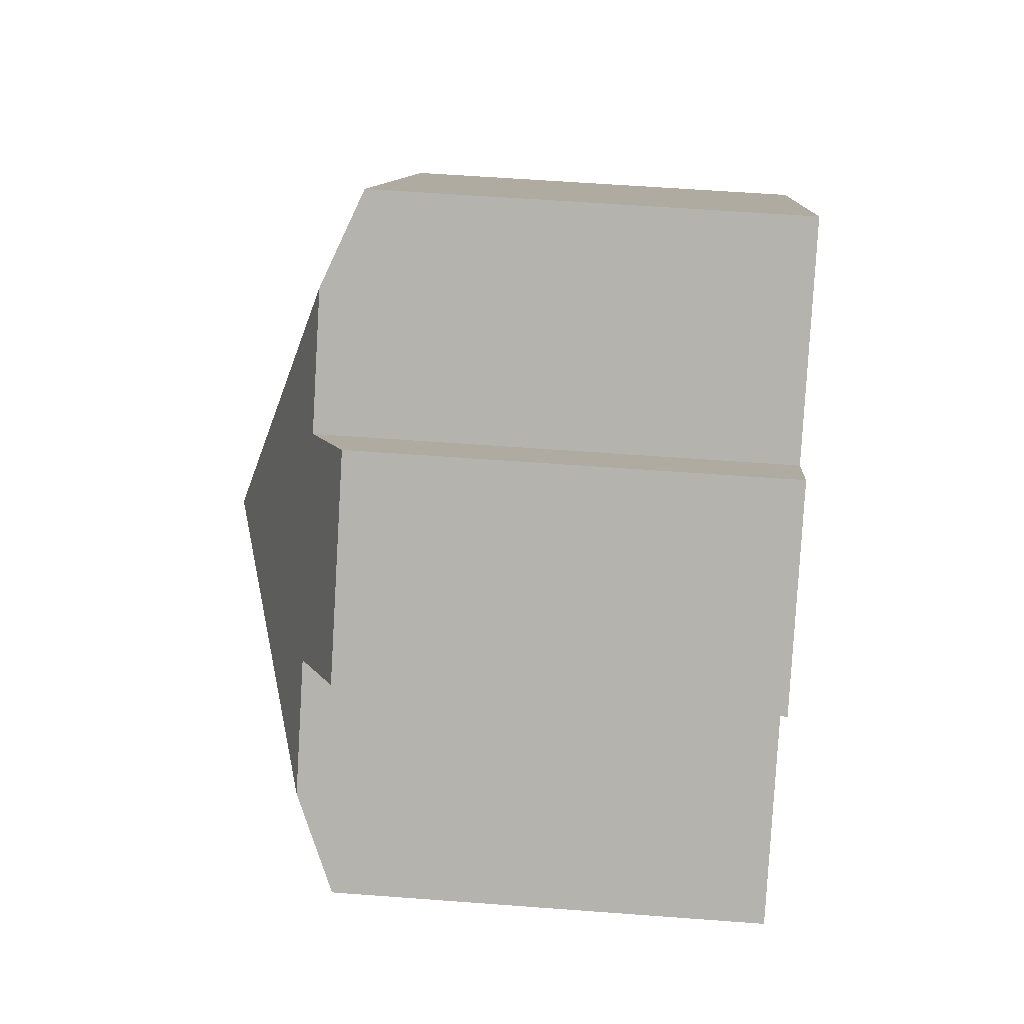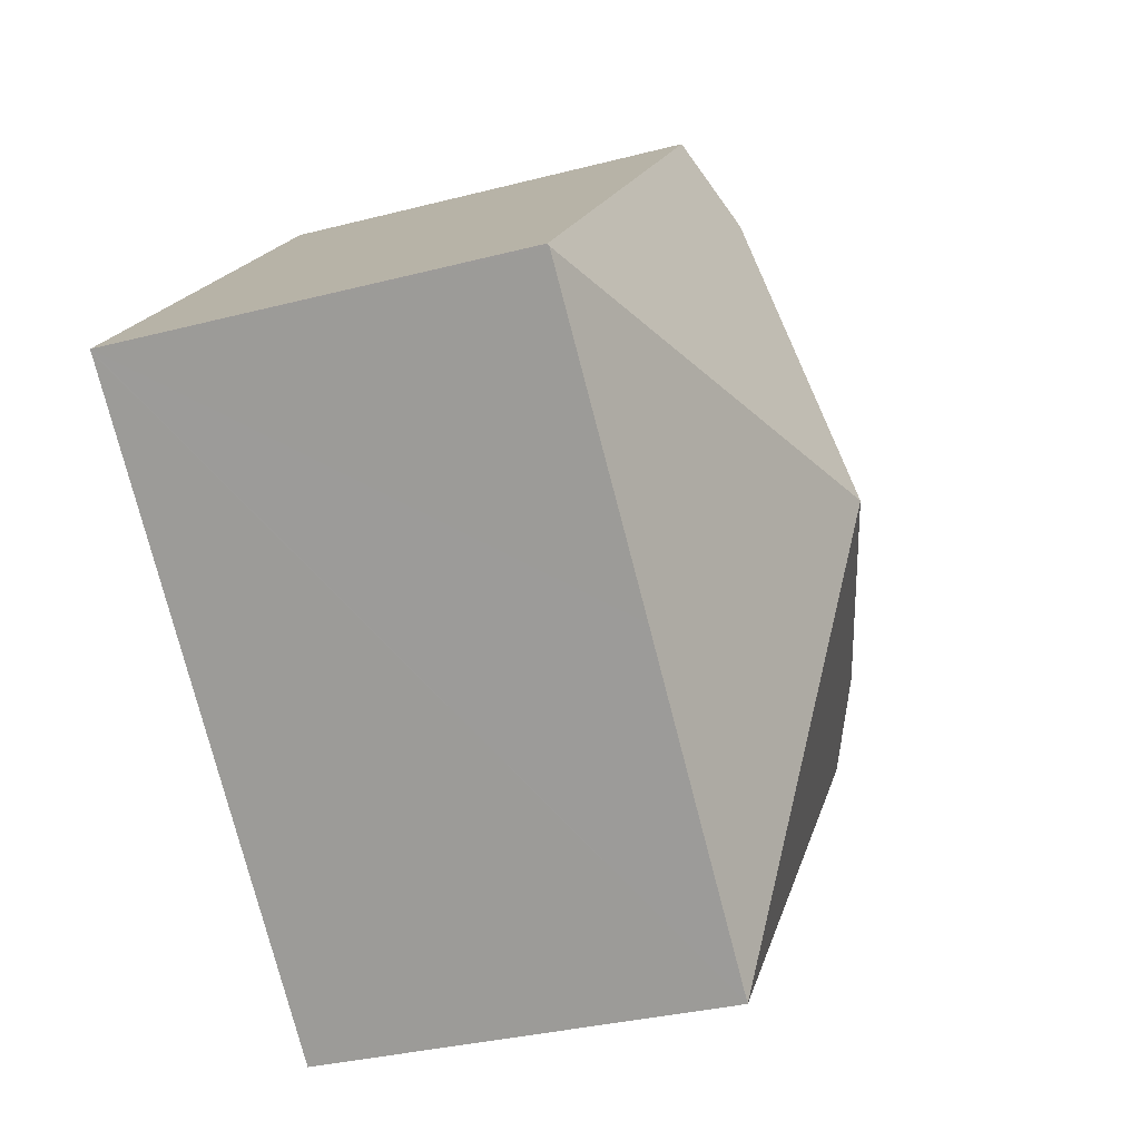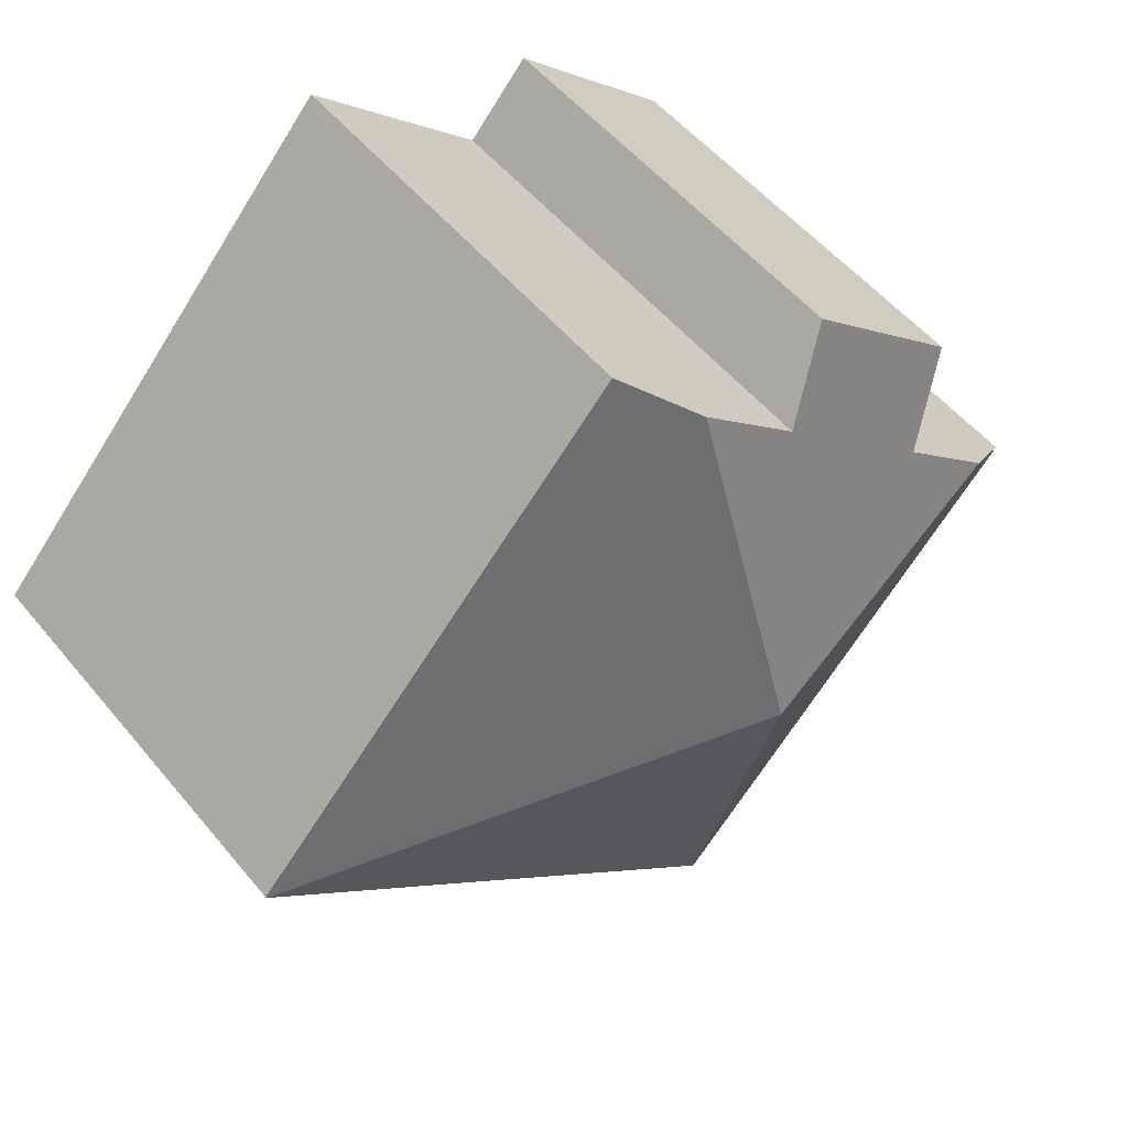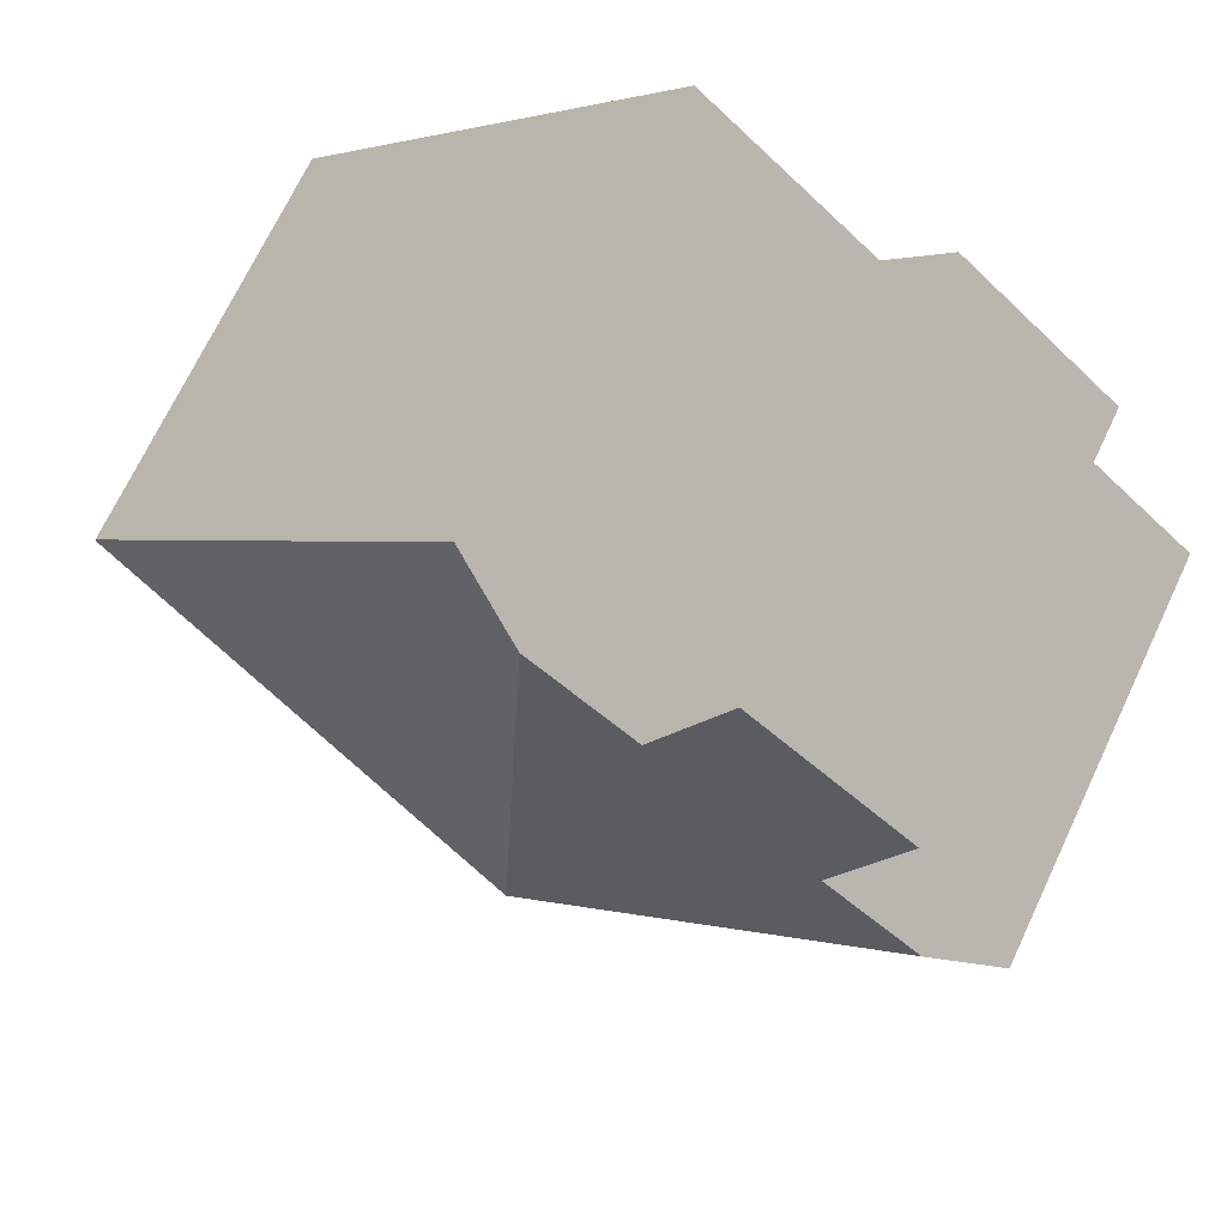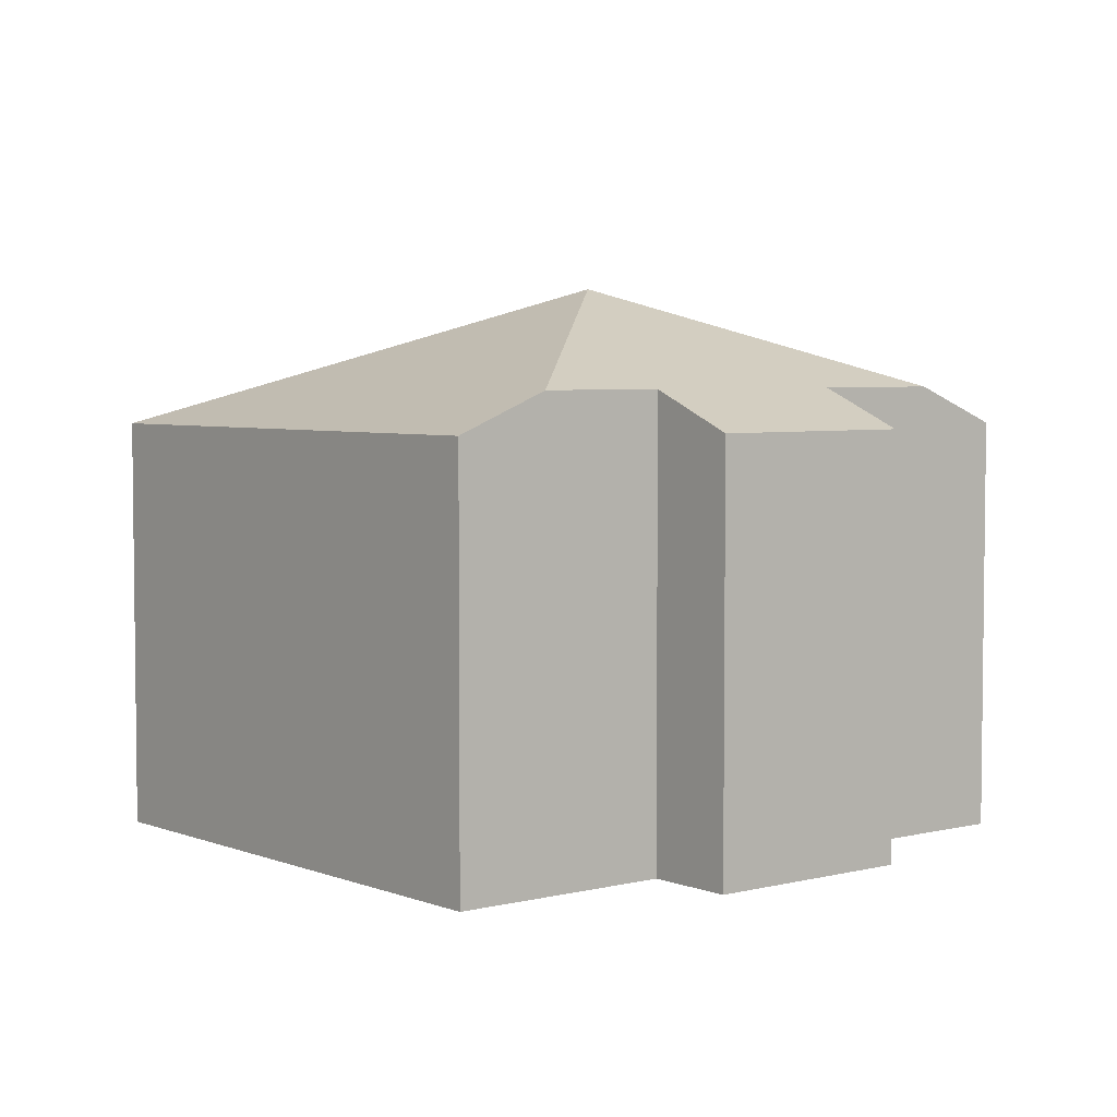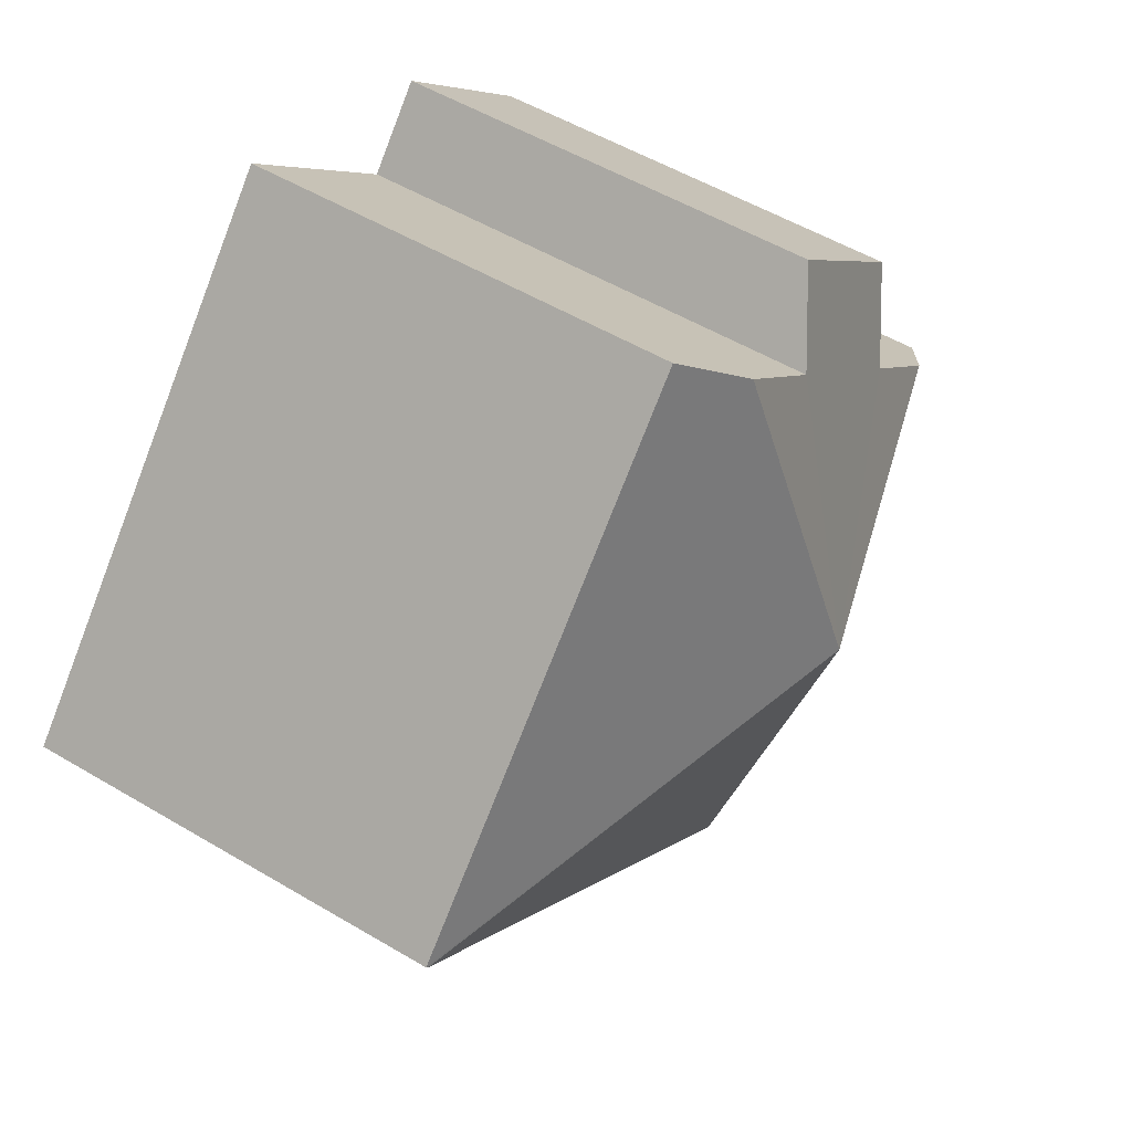
<metadata>
{"format":"obj","ext":"obj","renderer":"f3d","projection":"perspective","resolution":1024,"background":"white","views":[{"elev":57.2,"azim":-85.5,"up":"+Z"},{"elev":-32.5,"azim":109.9,"up":"+Z"},{"elev":52.4,"azim":141.8,"up":"+Z"},{"elev":70.3,"azim":-154.7,"up":"+Z"},{"elev":4.5,"azim":-81.0,"up":"+Y"},{"elev":52.8,"azim":122.6,"up":"+Z"}]}
</metadata>
<code>
v  3.831 5.968 5.257
v  2.409 6.518 2.191
v  1.525 5.966 3.167
v  5.818 7.924 0.762
v  1.014 6.518 0.922
v  4.712 6.519 4.284
v  6.163 6.519 5.603
v  12.53 5.953 0.562
v  7.152 5.979 6.503
v  12.51 5.966 0.539
v  9.82 5.969 -1.896
v  9.04 5.969 -2.604
v  5.334 5.965 -5.986
v  1.316 5.965 -1.476
v  0 5.965 3.653e-16
v  0 0 0
v  2.409 -1.342e-16 2.191
v  1.014 -5.646e-17 0.922
v  3.831 -3.219e-16 5.257
v  1.525 -1.939e-16 3.167
v  4.712 -2.623e-16 4.284
v  7.152 -3.982e-16 6.503
v  6.163 -3.431e-16 5.603
v  1.316 9.038e-17 -1.476
v  5.334 3.665e-16 -5.986
v  12.53 -3.441e-17 0.562
v  12.51 -3.3e-17 0.539
v  9.82 1.161e-16 -1.896
v  9.04 1.594e-16 -2.604
g defaultobject
f 1 2 3
f 2 4 5
f 4 2 1
f 4 1 6
f 4 6 7
f 8 7 9
f 7 8 4
f 4 8 10
f 10 11 4
f 12 4 11
f 13 4 12
f 14 4 13
f 4 14 15
f 4 15 5
f 15 2 5
f 2 15 16
f 2 16 17
f 17 16 18
f 3 19 1
f 19 3 20
f 21 7 6
f 7 21 9
f 9 21 22
f 22 21 23
f 17 3 2
f 3 17 20
f 14 16 15
f 16 14 13
f 16 13 24
f 24 13 25
f 1 21 6
f 21 1 19
f 22 8 9
f 8 22 26
f 26 10 8
f 10 26 11
f 11 26 12
f 12 26 13
f 13 26 27
f 13 27 25
f 25 27 28
f 25 28 29
f 20 21 19
f 21 20 28
f 28 20 29
f 29 20 17
f 29 17 25
f 25 17 18
f 25 18 24
f 24 18 16
f 23 26 22
f 26 23 27
f 27 23 28
f 28 23 21

</code>
